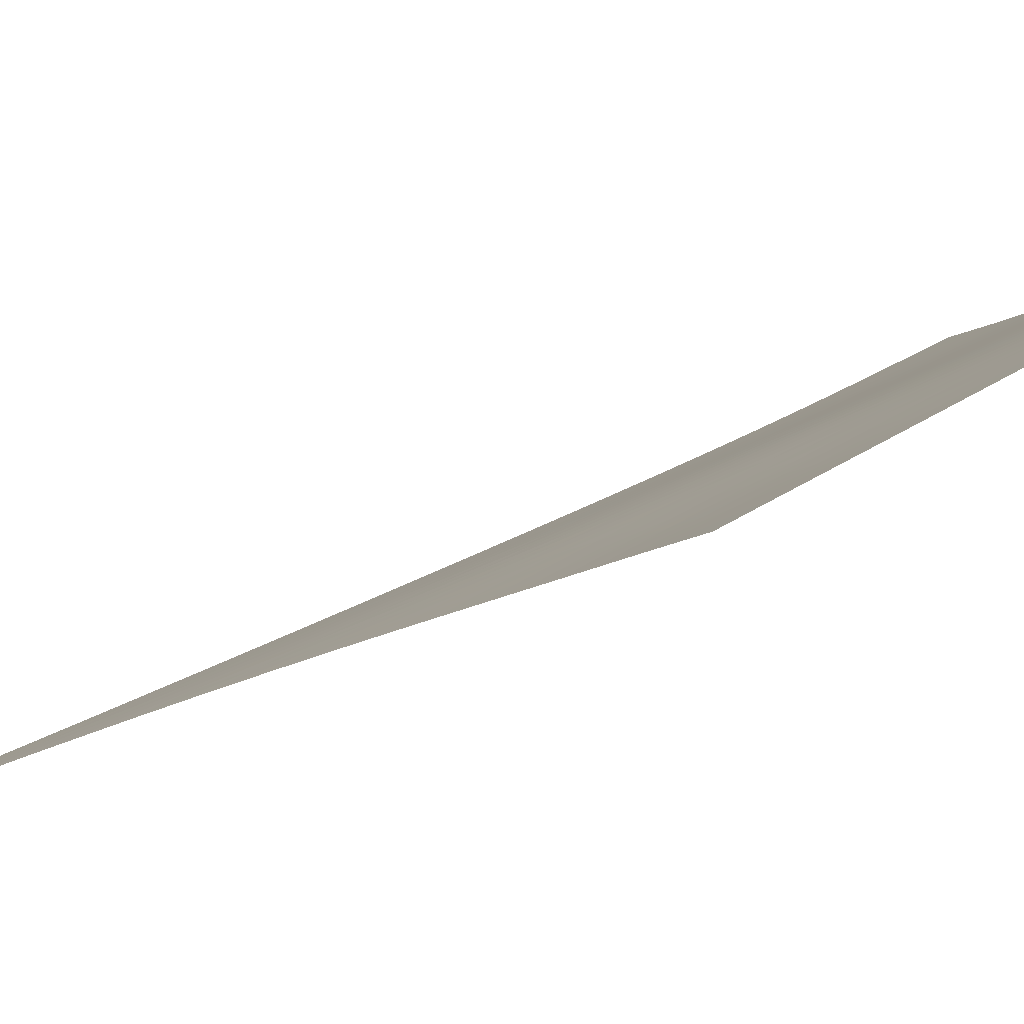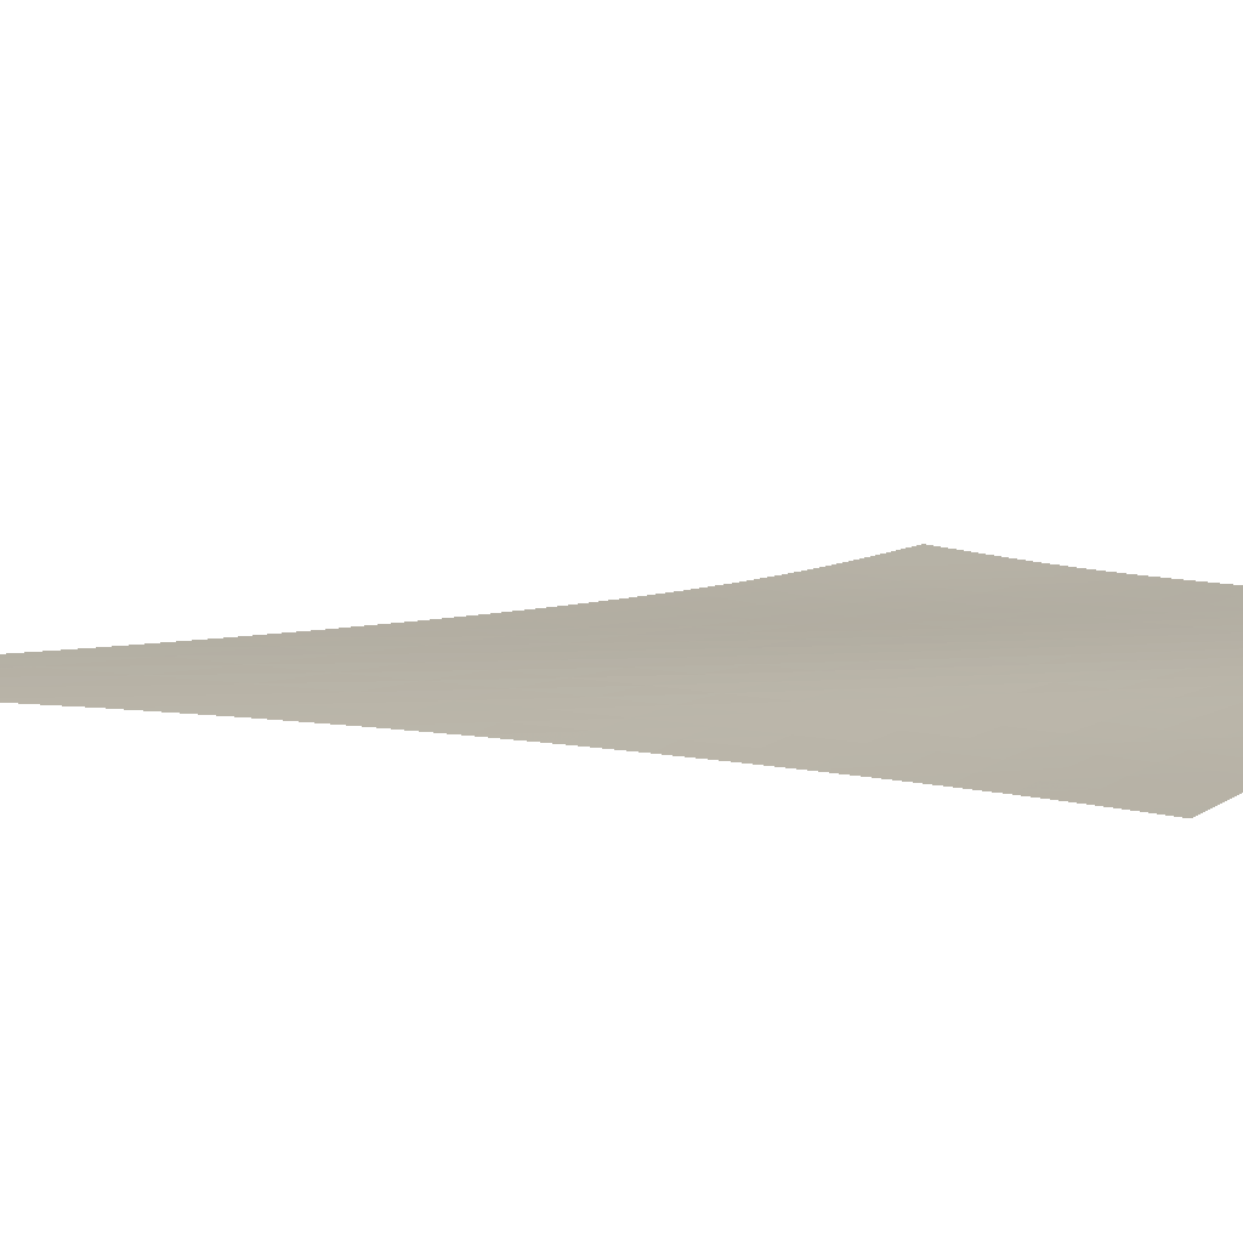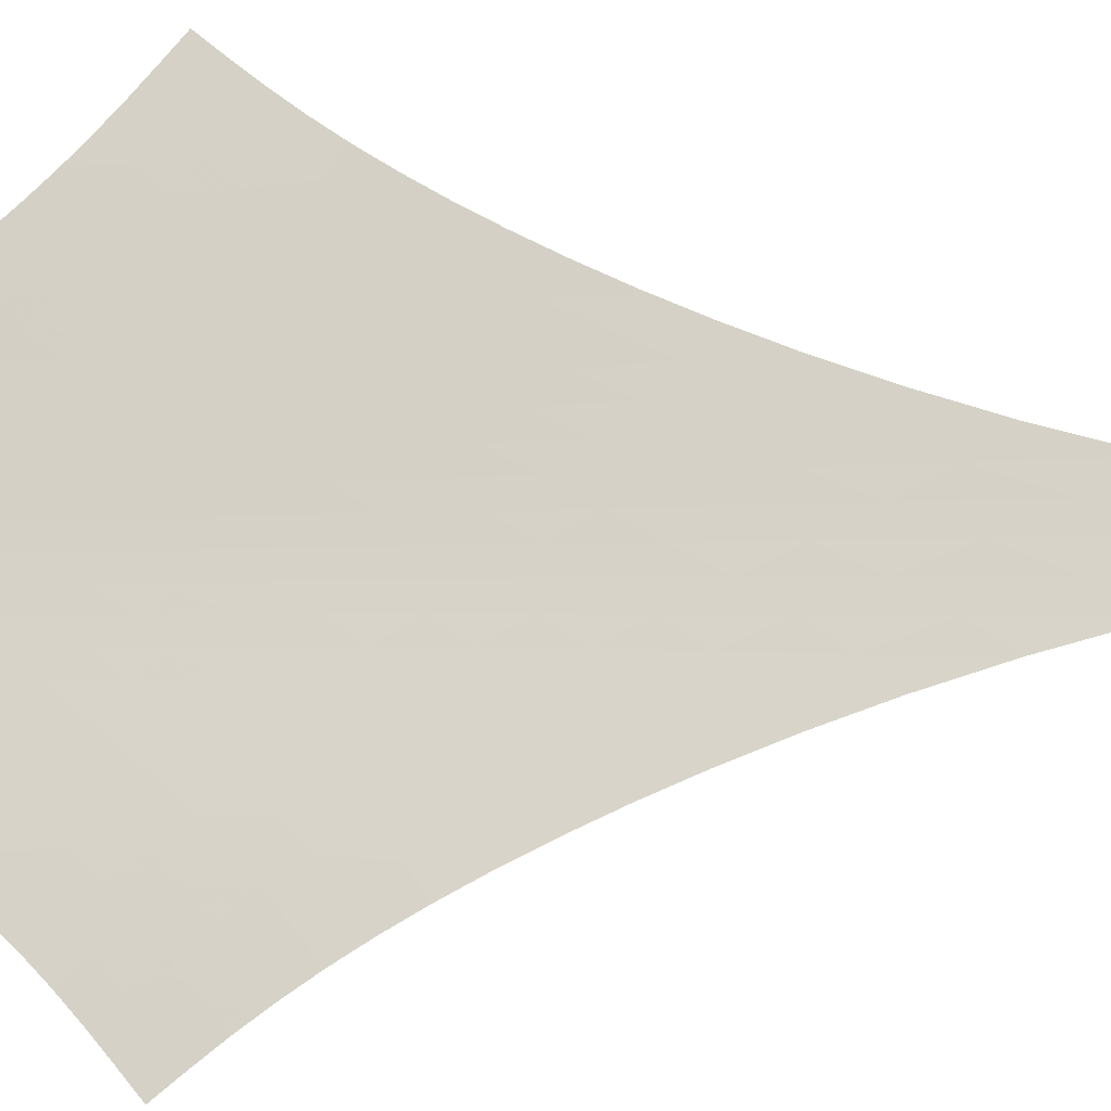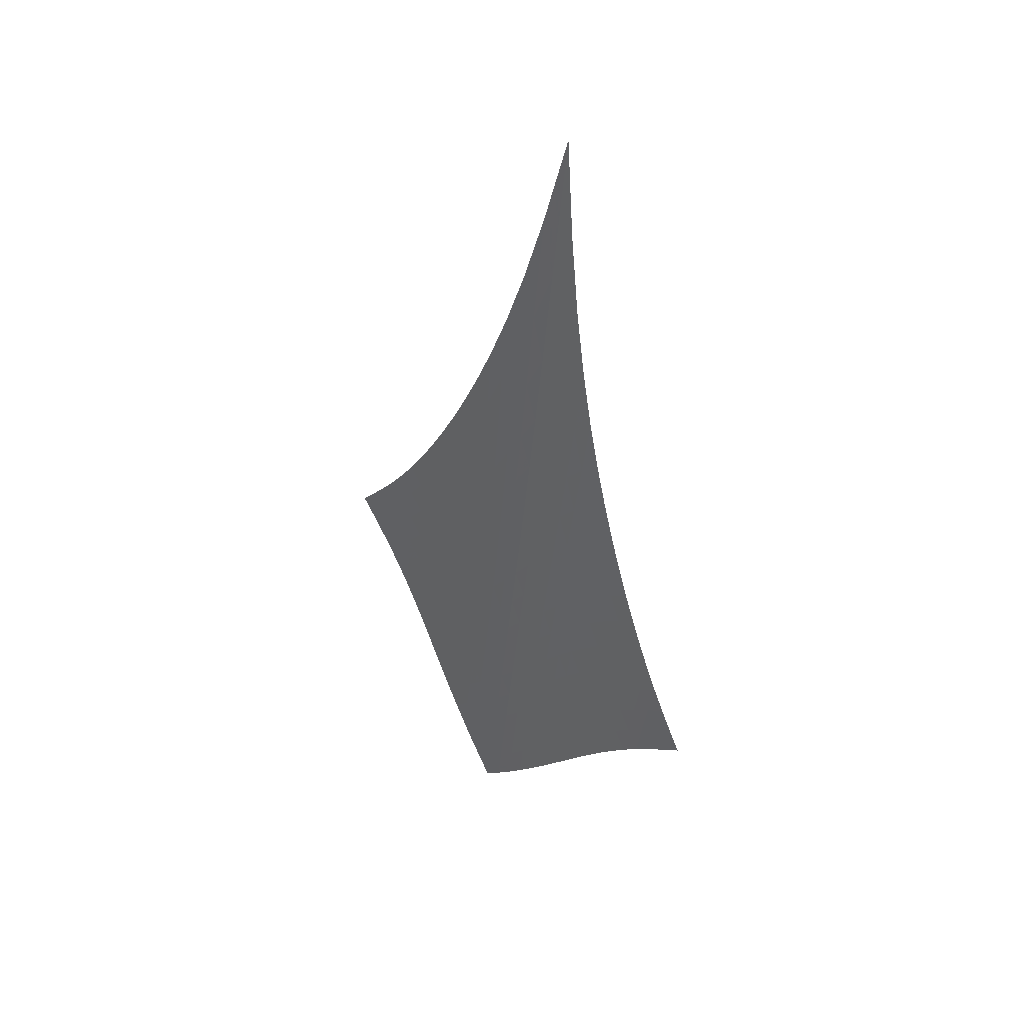
<metadata>
{"format":"obj","ext":"obj","renderer":"f3d","projection":"perspective","resolution":1024,"background":"white","views":[{"elev":-35.6,"azim":-65.2,"up":"+Z"},{"elev":-33.2,"azim":-100.6,"up":"+Z"},{"elev":-60.7,"azim":88.7,"up":"+Z"},{"elev":47.6,"azim":1.1,"up":"+Y"}]}
</metadata>
<code>
v -6.505 -0.06301 6.505
v -1.922 -21.96 14.62
v -14.62 -21.96 1.922
v -9.302 -31.43 9.302
v -14.18 -21.33 2.236
v -13.74 -20.67 2.546
v -13.3 -19.98 2.851
v -12.86 -19.24 3.15
v -12.42 -18.44 3.445
v -11.98 -17.58 3.738
v -11.54 -16.64 4.031
v -11.09 -15.61 4.325
v -10.62 -14.49 4.62
v -10.14 -13.25 4.916
v -9.633 -11.86 5.212
v -9.098 -10.27 5.506
v -8.526 -8.41 5.793
v -7.908 -6.175 6.064
v -7.234 -3.415 6.305
v -6.305 -3.415 7.234
v -6.064 -6.175 7.908
v -5.793 -8.41 8.526
v -5.506 -10.27 9.098
v -5.212 -11.86 9.633
v -4.916 -13.25 10.14
v -4.62 -14.49 10.62
v -4.325 -15.61 11.09
v -4.031 -16.64 11.54
v -3.738 -17.58 11.98
v -3.445 -18.44 12.42
v -3.15 -19.24 12.86
v -2.851 -19.98 13.3
v -2.546 -20.67 13.74
v -2.236 -21.33 14.18
v -2.413 -22.47 14.23
v -2.895 -22.98 13.85
v -3.365 -23.51 13.49
v -3.824 -24.05 13.15
v -4.275 -24.61 12.82
v -4.721 -25.19 12.51
v -5.165 -25.8 12.2
v -5.61 -26.42 11.9
v -6.057 -27.06 11.61
v -6.507 -27.7 11.3
v -6.963 -28.35 10.99
v -7.423 -28.99 10.68
v -7.889 -29.62 10.35
v -8.359 -30.24 10.01
v -8.831 -30.84 9.656
v -9.656 -30.84 8.831
v -10.01 -30.24 8.359
v -10.35 -29.62 7.889
v -10.68 -28.99 7.423
v -10.99 -28.35 6.963
v -11.3 -27.7 6.507
v -11.61 -27.06 6.057
v -11.9 -26.42 5.61
v -12.2 -25.8 5.165
v -12.51 -25.19 4.721
v -12.82 -24.61 4.275
v -13.15 -24.05 3.824
v -13.49 -23.51 3.365
v -13.85 -22.98 2.895
v -14.23 -22.47 2.413
v -6.93 -5.409 6.93
v -7.549 -7.496 6.644
v -8.136 -9.364 6.351
v -8.691 -11.01 6.054
v -9.217 -12.48 5.754
v -9.719 -13.8 5.453
v -10.2 -15.01 5.154
v -10.67 -16.11 4.854
v -11.12 -17.12 4.556
v -11.57 -18.06 4.258
v -12.01 -18.93 3.959
v -12.46 -19.73 3.657
v -12.9 -20.48 3.352
v -13.34 -21.18 3.043
v -13.79 -21.84 2.729
v -6.644 -7.496 7.549
v -7.22 -9.012 7.22
v -7.779 -10.51 6.905
v -8.315 -11.93 6.594
v -8.83 -13.24 6.286
v -9.326 -14.47 5.981
v -9.804 -15.6 5.677
v -10.27 -16.67 5.375
v -10.73 -17.66 5.072
v -11.17 -18.58 4.77
v -11.62 -19.44 4.465
v -12.07 -20.24 4.159
v -12.51 -20.99 3.849
v -12.96 -21.69 3.534
v -13.41 -22.35 3.215
v -6.351 -9.364 8.136
v -6.905 -10.51 7.779
v -7.444 -11.73 7.444
v -7.966 -12.93 7.122
v -8.471 -14.1 6.807
v -8.96 -15.22 6.497
v -9.435 -16.28 6.189
v -9.898 -17.29 5.883
v -10.35 -18.25 5.577
v -10.8 -19.15 5.271
v -11.25 -19.99 4.963
v -11.69 -20.79 4.651
v -12.14 -21.53 4.336
v -12.59 -22.23 4.016
v -13.04 -22.88 3.691
v -6.054 -11.01 8.691
v -6.594 -11.93 8.315
v -7.122 -12.93 7.966
v -7.634 -13.97 7.634
v -8.132 -15.01 7.314
v -8.616 -16.03 6.999
v -9.087 -17.02 6.689
v -9.548 -17.98 6.381
v -10 -18.89 6.072
v -10.45 -19.76 5.762
v -10.89 -20.59 5.45
v -11.34 -21.37 5.135
v -11.79 -22.1 4.815
v -12.24 -22.79 4.489
v -12.69 -23.43 4.158
v -5.754 -12.48 9.217
v -6.286 -13.24 8.83
v -6.807 -14.1 8.471
v -7.314 -15.01 8.132
v -7.807 -15.95 7.807
v -8.288 -16.88 7.49
v -8.757 -17.8 7.178
v -9.215 -18.7 6.867
v -9.667 -19.58 6.557
v -10.11 -20.41 6.245
v -10.56 -21.22 5.93
v -11 -21.98 5.611
v -11.45 -22.69 5.286
v -11.91 -23.37 4.955
v -12.36 -24 4.617
v -5.453 -13.8 9.719
v -5.981 -14.47 9.326
v -6.497 -15.22 8.96
v -6.999 -16.03 8.616
v -7.49 -16.88 8.288
v -7.969 -17.74 7.969
v -8.437 -18.61 7.655
v -8.895 -19.46 7.344
v -9.346 -20.29 7.033
v -9.793 -21.09 6.719
v -10.24 -21.87 6.402
v -10.68 -22.61 6.08
v -11.13 -23.31 5.752
v -11.59 -23.98 5.415
v -12.04 -24.6 5.071
v -5.154 -15.01 10.2
v -5.677 -15.6 9.804
v -6.189 -16.28 9.435
v -6.689 -17.02 9.087
v -7.178 -17.8 8.757
v -7.655 -18.61 8.437
v -8.123 -19.41 8.123
v -8.582 -20.22 7.812
v -9.033 -21.01 7.5
v -9.48 -21.79 7.186
v -9.926 -22.54 6.868
v -10.37 -23.26 6.544
v -10.82 -23.95 6.212
v -11.28 -24.6 5.872
v -11.74 -25.21 5.522
v -4.854 -16.11 10.67
v -5.375 -16.67 10.27
v -5.883 -17.29 9.898
v -6.381 -17.98 9.548
v -6.867 -18.7 9.215
v -7.344 -19.46 8.895
v -7.812 -20.22 8.582
v -8.271 -20.99 8.271
v -8.724 -21.75 7.961
v -9.172 -22.5 7.647
v -9.619 -23.22 7.328
v -10.07 -23.93 7.003
v -10.52 -24.6 6.669
v -10.97 -25.24 6.326
v -11.44 -25.84 5.972
v -4.556 -17.12 11.12
v -5.072 -17.66 10.73
v -5.577 -18.25 10.35
v -6.072 -18.89 10
v -6.557 -19.58 9.667
v -7.033 -20.29 9.346
v -7.5 -21.01 9.033
v -7.961 -21.75 8.724
v -8.414 -22.48 8.414
v -8.864 -23.2 8.102
v -9.312 -23.91 7.783
v -9.761 -24.6 7.458
v -10.21 -25.26 7.123
v -10.67 -25.89 6.778
v -11.14 -26.49 6.422
v -4.258 -18.06 11.57
v -4.77 -18.58 11.17
v -5.271 -19.15 10.8
v -5.762 -19.76 10.45
v -6.245 -20.41 10.11
v -6.719 -21.09 9.793
v -7.186 -21.79 9.48
v -7.647 -22.5 9.172
v -8.102 -23.2 8.864
v -8.553 -23.91 8.553
v -9.003 -24.6 8.236
v -9.454 -25.27 7.911
v -9.908 -25.92 7.577
v -10.37 -26.54 7.231
v -10.83 -27.13 6.874
v -3.959 -18.93 12.01
v -4.465 -19.44 11.62
v -4.963 -19.99 11.25
v -5.45 -20.59 10.89
v -5.93 -21.22 10.56
v -6.402 -21.87 10.24
v -6.868 -22.54 9.926
v -7.328 -23.22 9.619
v -7.783 -23.91 9.312
v -8.236 -24.6 9.003
v -8.687 -25.27 8.687
v -9.14 -25.93 8.364
v -9.596 -26.58 8.03
v -10.06 -27.19 7.685
v -10.52 -27.78 7.329
v -3.657 -19.73 12.46
v -4.159 -20.24 12.07
v -4.651 -20.79 11.69
v -5.135 -21.37 11.34
v -5.611 -21.98 11
v -6.08 -22.61 10.68
v -6.544 -23.26 10.37
v -7.003 -23.93 10.07
v -7.458 -24.6 9.761
v -7.911 -25.27 9.454
v -8.364 -25.93 9.14
v -8.818 -26.59 8.818
v -9.275 -27.22 8.486
v -9.737 -27.83 8.142
v -10.2 -28.42 7.788
v -3.352 -20.48 12.9
v -3.849 -20.99 12.51
v -4.336 -21.53 12.14
v -4.815 -22.1 11.79
v -5.286 -22.69 11.45
v -5.752 -23.31 11.13
v -6.212 -23.95 10.82
v -6.669 -24.6 10.52
v -7.123 -25.26 10.21
v -7.577 -25.92 9.908
v -8.03 -26.58 9.596
v -8.486 -27.22 9.275
v -8.945 -27.85 8.945
v -9.408 -28.46 8.603
v -9.875 -29.05 8.251
v -3.043 -21.18 13.34
v -3.534 -21.69 12.96
v -4.016 -22.23 12.59
v -4.489 -22.79 12.24
v -4.955 -23.37 11.91
v -5.415 -23.98 11.59
v -5.872 -24.6 11.28
v -6.326 -25.24 10.97
v -6.778 -25.89 10.67
v -7.231 -26.54 10.37
v -7.685 -27.19 10.06
v -8.142 -27.83 9.737
v -8.603 -28.46 9.408
v -9.067 -29.08 9.067
v -9.535 -29.67 8.717
v -2.729 -21.84 13.79
v -3.215 -22.35 13.41
v -3.691 -22.88 13.04
v -4.158 -23.43 12.69
v -4.617 -24 12.36
v -5.071 -24.6 12.04
v -5.522 -25.21 11.74
v -5.972 -25.84 11.44
v -6.422 -26.49 11.14
v -6.874 -27.13 10.83
v -7.329 -27.78 10.52
v -7.788 -28.42 10.2
v -8.251 -29.05 9.875
v -8.717 -29.67 9.535
v -9.186 -30.27 9.186
f 289 49 4
f 289 4 50
f 5 79 64
f 5 64 3
f 79 94 63
f 79 63 64
f 94 109 62
f 94 62 63
f 109 124 61
f 109 61 62
f 124 139 60
f 124 60 61
f 139 154 59
f 139 59 60
f 154 169 58
f 154 58 59
f 169 184 57
f 169 57 58
f 184 199 56
f 184 56 57
f 199 214 55
f 199 55 56
f 214 229 54
f 214 54 55
f 229 244 53
f 229 53 54
f 244 259 52
f 244 52 53
f 259 274 51
f 259 51 52
f 274 289 50
f 274 50 51
f 1 20 65
f 1 65 19
f 19 65 66
f 19 66 18
f 18 66 67
f 18 67 17
f 17 67 68
f 17 68 16
f 16 68 69
f 16 69 15
f 15 69 70
f 15 70 14
f 14 70 71
f 14 71 13
f 13 71 72
f 13 72 12
f 12 72 73
f 12 73 11
f 11 73 74
f 11 74 10
f 10 74 75
f 10 75 9
f 9 75 76
f 9 76 8
f 8 76 77
f 8 77 7
f 7 77 78
f 7 78 6
f 6 78 79
f 6 79 5
f 20 21 80
f 20 80 65
f 65 80 81
f 65 81 66
f 66 81 82
f 66 82 67
f 67 82 83
f 67 83 68
f 68 83 84
f 68 84 69
f 69 84 85
f 69 85 70
f 70 85 86
f 70 86 71
f 71 86 87
f 71 87 72
f 72 87 88
f 72 88 73
f 73 88 89
f 73 89 74
f 74 89 90
f 74 90 75
f 75 90 91
f 75 91 76
f 76 91 92
f 76 92 77
f 77 92 93
f 77 93 78
f 78 93 94
f 78 94 79
f 21 22 95
f 21 95 80
f 80 95 96
f 80 96 81
f 81 96 97
f 81 97 82
f 82 97 98
f 82 98 83
f 83 98 99
f 83 99 84
f 84 99 100
f 84 100 85
f 85 100 101
f 85 101 86
f 86 101 102
f 86 102 87
f 87 102 103
f 87 103 88
f 88 103 104
f 88 104 89
f 89 104 105
f 89 105 90
f 90 105 106
f 90 106 91
f 91 106 107
f 91 107 92
f 92 107 108
f 92 108 93
f 93 108 109
f 93 109 94
f 22 23 110
f 22 110 95
f 95 110 111
f 95 111 96
f 96 111 112
f 96 112 97
f 97 112 113
f 97 113 98
f 98 113 114
f 98 114 99
f 99 114 115
f 99 115 100
f 100 115 116
f 100 116 101
f 101 116 117
f 101 117 102
f 102 117 118
f 102 118 103
f 103 118 119
f 103 119 104
f 104 119 120
f 104 120 105
f 105 120 121
f 105 121 106
f 106 121 122
f 106 122 107
f 107 122 123
f 107 123 108
f 108 123 124
f 108 124 109
f 23 24 125
f 23 125 110
f 110 125 126
f 110 126 111
f 111 126 127
f 111 127 112
f 112 127 128
f 112 128 113
f 113 128 129
f 113 129 114
f 114 129 130
f 114 130 115
f 115 130 131
f 115 131 116
f 116 131 132
f 116 132 117
f 117 132 133
f 117 133 118
f 118 133 134
f 118 134 119
f 119 134 135
f 119 135 120
f 120 135 136
f 120 136 121
f 121 136 137
f 121 137 122
f 122 137 138
f 122 138 123
f 123 138 139
f 123 139 124
f 24 25 140
f 24 140 125
f 125 140 141
f 125 141 126
f 126 141 142
f 126 142 127
f 127 142 143
f 127 143 128
f 128 143 144
f 128 144 129
f 129 144 145
f 129 145 130
f 130 145 146
f 130 146 131
f 131 146 147
f 131 147 132
f 132 147 148
f 132 148 133
f 133 148 149
f 133 149 134
f 134 149 150
f 134 150 135
f 135 150 151
f 135 151 136
f 136 151 152
f 136 152 137
f 137 152 153
f 137 153 138
f 138 153 154
f 138 154 139
f 25 26 155
f 25 155 140
f 140 155 156
f 140 156 141
f 141 156 157
f 141 157 142
f 142 157 158
f 142 158 143
f 143 158 159
f 143 159 144
f 144 159 160
f 144 160 145
f 145 160 161
f 145 161 146
f 146 161 162
f 146 162 147
f 147 162 163
f 147 163 148
f 148 163 164
f 148 164 149
f 149 164 165
f 149 165 150
f 150 165 166
f 150 166 151
f 151 166 167
f 151 167 152
f 152 167 168
f 152 168 153
f 153 168 169
f 153 169 154
f 26 27 170
f 26 170 155
f 155 170 171
f 155 171 156
f 156 171 172
f 156 172 157
f 157 172 173
f 157 173 158
f 158 173 174
f 158 174 159
f 159 174 175
f 159 175 160
f 160 175 176
f 160 176 161
f 161 176 177
f 161 177 162
f 162 177 178
f 162 178 163
f 163 178 179
f 163 179 164
f 164 179 180
f 164 180 165
f 165 180 181
f 165 181 166
f 166 181 182
f 166 182 167
f 167 182 183
f 167 183 168
f 168 183 184
f 168 184 169
f 27 28 185
f 27 185 170
f 170 185 186
f 170 186 171
f 171 186 187
f 171 187 172
f 172 187 188
f 172 188 173
f 173 188 189
f 173 189 174
f 174 189 190
f 174 190 175
f 175 190 191
f 175 191 176
f 176 191 192
f 176 192 177
f 177 192 193
f 177 193 178
f 178 193 194
f 178 194 179
f 179 194 195
f 179 195 180
f 180 195 196
f 180 196 181
f 181 196 197
f 181 197 182
f 182 197 198
f 182 198 183
f 183 198 199
f 183 199 184
f 28 29 200
f 28 200 185
f 185 200 201
f 185 201 186
f 186 201 202
f 186 202 187
f 187 202 203
f 187 203 188
f 188 203 204
f 188 204 189
f 189 204 205
f 189 205 190
f 190 205 206
f 190 206 191
f 191 206 207
f 191 207 192
f 192 207 208
f 192 208 193
f 193 208 209
f 193 209 194
f 194 209 210
f 194 210 195
f 195 210 211
f 195 211 196
f 196 211 212
f 196 212 197
f 197 212 213
f 197 213 198
f 198 213 214
f 198 214 199
f 29 30 215
f 29 215 200
f 200 215 216
f 200 216 201
f 201 216 217
f 201 217 202
f 202 217 218
f 202 218 203
f 203 218 219
f 203 219 204
f 204 219 220
f 204 220 205
f 205 220 221
f 205 221 206
f 206 221 222
f 206 222 207
f 207 222 223
f 207 223 208
f 208 223 224
f 208 224 209
f 209 224 225
f 209 225 210
f 210 225 226
f 210 226 211
f 211 226 227
f 211 227 212
f 212 227 228
f 212 228 213
f 213 228 229
f 213 229 214
f 30 31 230
f 30 230 215
f 215 230 231
f 215 231 216
f 216 231 232
f 216 232 217
f 217 232 233
f 217 233 218
f 218 233 234
f 218 234 219
f 219 234 235
f 219 235 220
f 220 235 236
f 220 236 221
f 221 236 237
f 221 237 222
f 222 237 238
f 222 238 223
f 223 238 239
f 223 239 224
f 224 239 240
f 224 240 225
f 225 240 241
f 225 241 226
f 226 241 242
f 226 242 227
f 227 242 243
f 227 243 228
f 228 243 244
f 228 244 229
f 31 32 245
f 31 245 230
f 230 245 246
f 230 246 231
f 231 246 247
f 231 247 232
f 232 247 248
f 232 248 233
f 233 248 249
f 233 249 234
f 234 249 250
f 234 250 235
f 235 250 251
f 235 251 236
f 236 251 252
f 236 252 237
f 237 252 253
f 237 253 238
f 238 253 254
f 238 254 239
f 239 254 255
f 239 255 240
f 240 255 256
f 240 256 241
f 241 256 257
f 241 257 242
f 242 257 258
f 242 258 243
f 243 258 259
f 243 259 244
f 32 33 260
f 32 260 245
f 245 260 261
f 245 261 246
f 246 261 262
f 246 262 247
f 247 262 263
f 247 263 248
f 248 263 264
f 248 264 249
f 249 264 265
f 249 265 250
f 250 265 266
f 250 266 251
f 251 266 267
f 251 267 252
f 252 267 268
f 252 268 253
f 253 268 269
f 253 269 254
f 254 269 270
f 254 270 255
f 255 270 271
f 255 271 256
f 256 271 272
f 256 272 257
f 257 272 273
f 257 273 258
f 258 273 274
f 258 274 259
f 33 34 275
f 33 275 260
f 260 275 276
f 260 276 261
f 261 276 277
f 261 277 262
f 262 277 278
f 262 278 263
f 263 278 279
f 263 279 264
f 264 279 280
f 264 280 265
f 265 280 281
f 265 281 266
f 266 281 282
f 266 282 267
f 267 282 283
f 267 283 268
f 268 283 284
f 268 284 269
f 269 284 285
f 269 285 270
f 270 285 286
f 270 286 271
f 271 286 287
f 271 287 272
f 272 287 288
f 272 288 273
f 273 288 289
f 273 289 274
f 34 2 35
f 34 35 275
f 275 35 36
f 275 36 276
f 276 36 37
f 276 37 277
f 277 37 38
f 277 38 278
f 278 38 39
f 278 39 279
f 279 39 40
f 279 40 280
f 280 40 41
f 280 41 281
f 281 41 42
f 281 42 282
f 282 42 43
f 282 43 283
f 283 43 44
f 283 44 284
f 284 44 45
f 284 45 285
f 285 45 46
f 285 46 286
f 286 46 47
f 286 47 287
f 287 47 48
f 287 48 288
f 288 48 49
f 288 49 289

</code>
